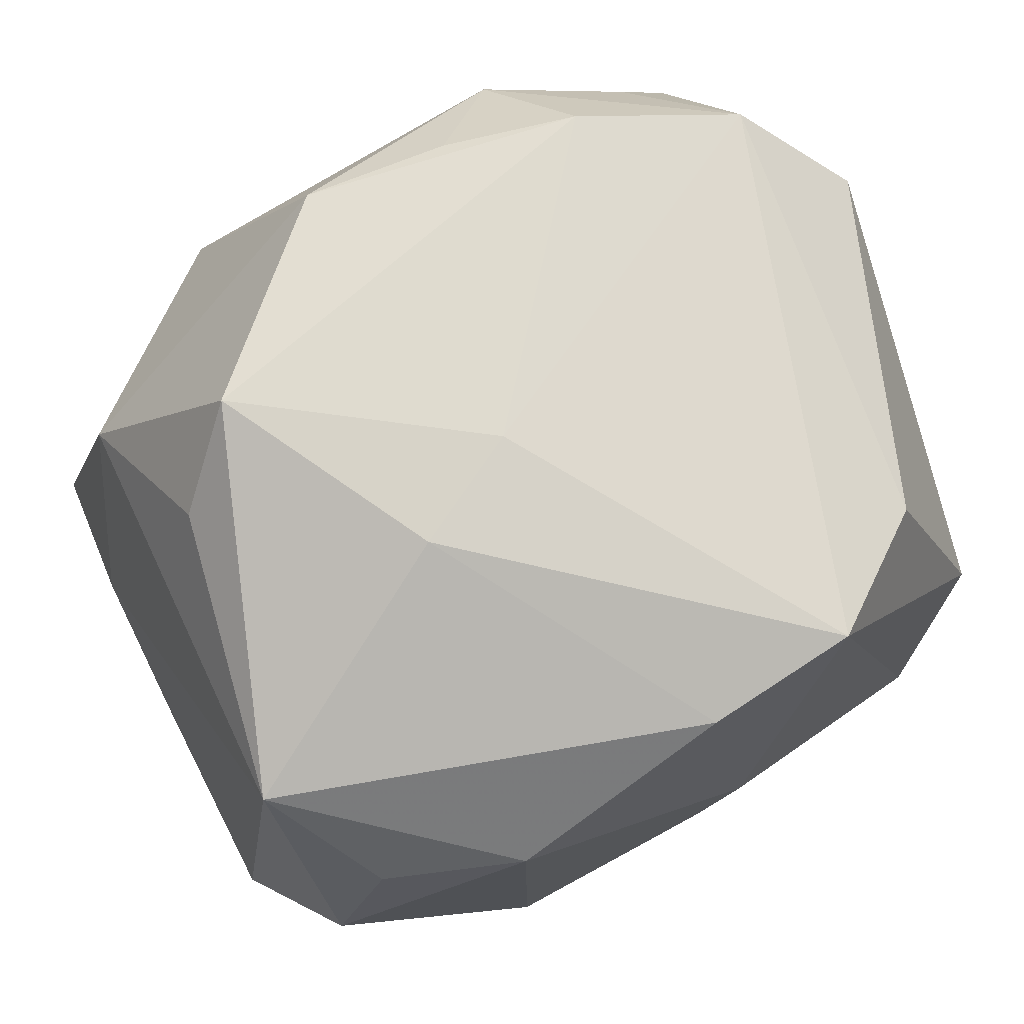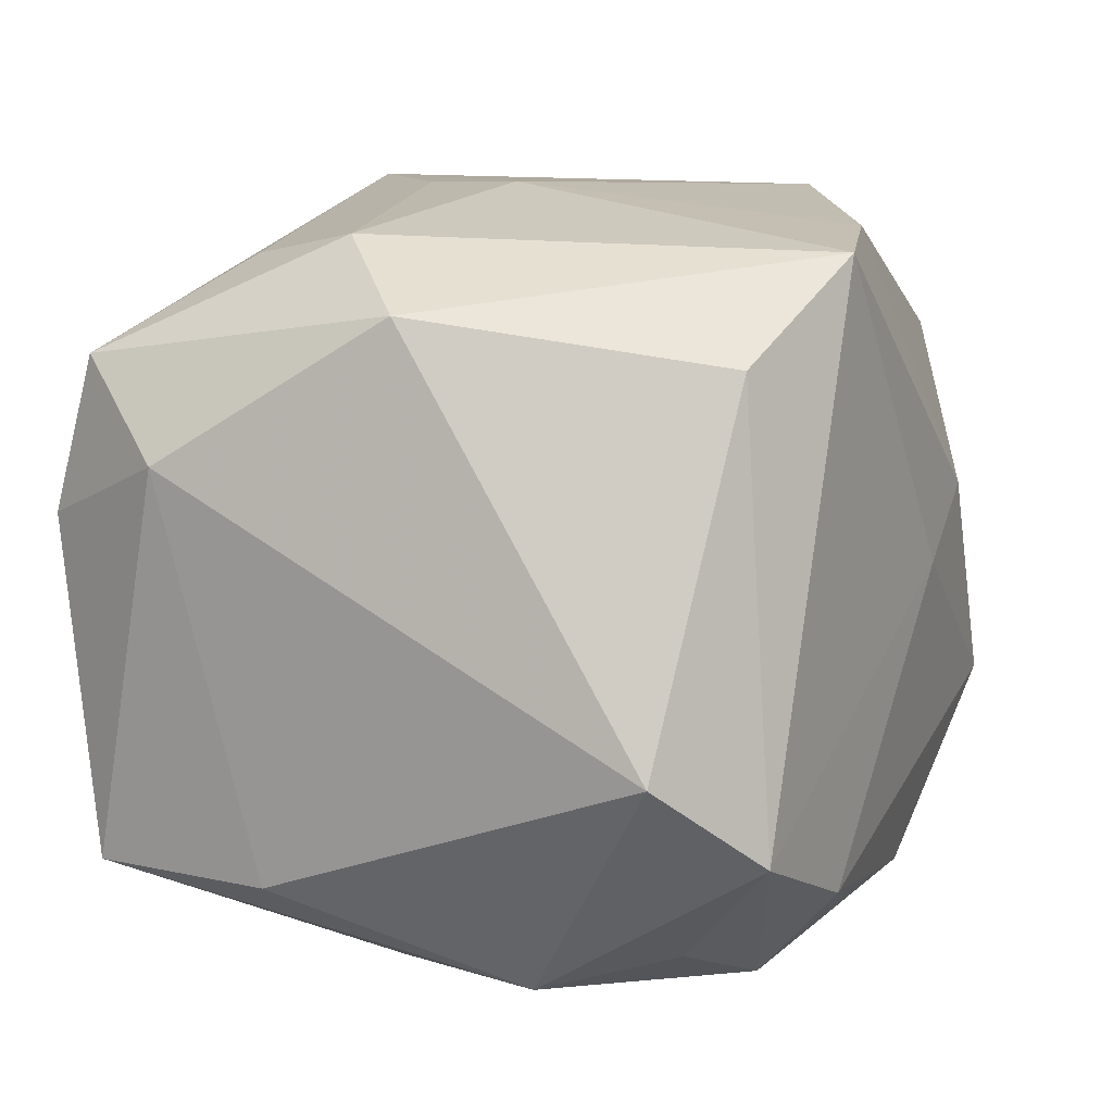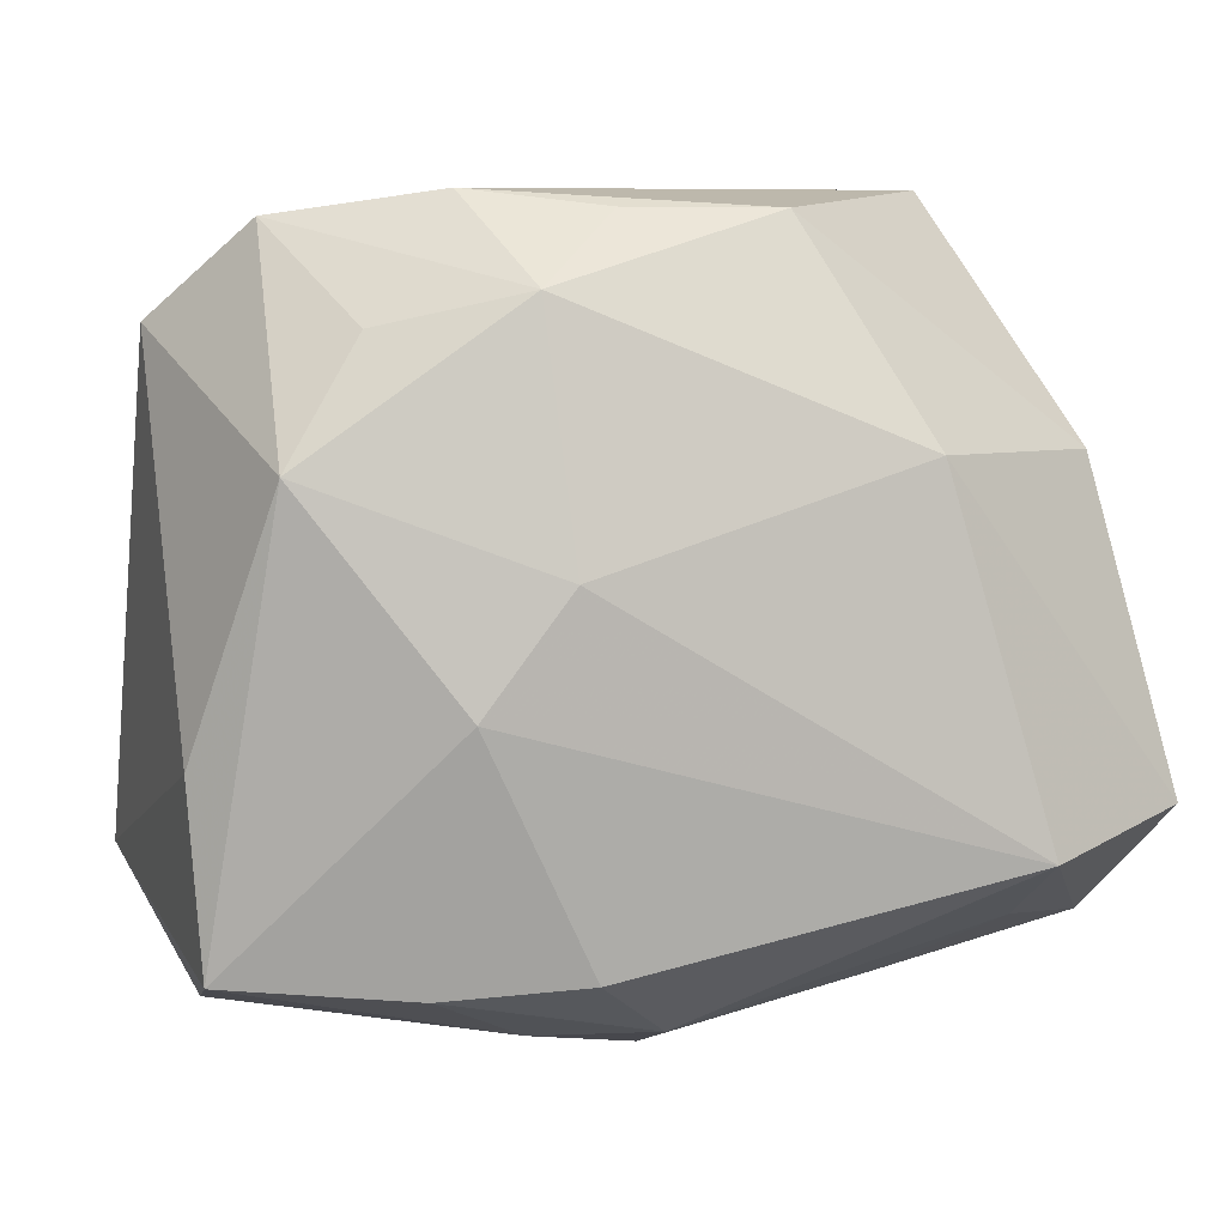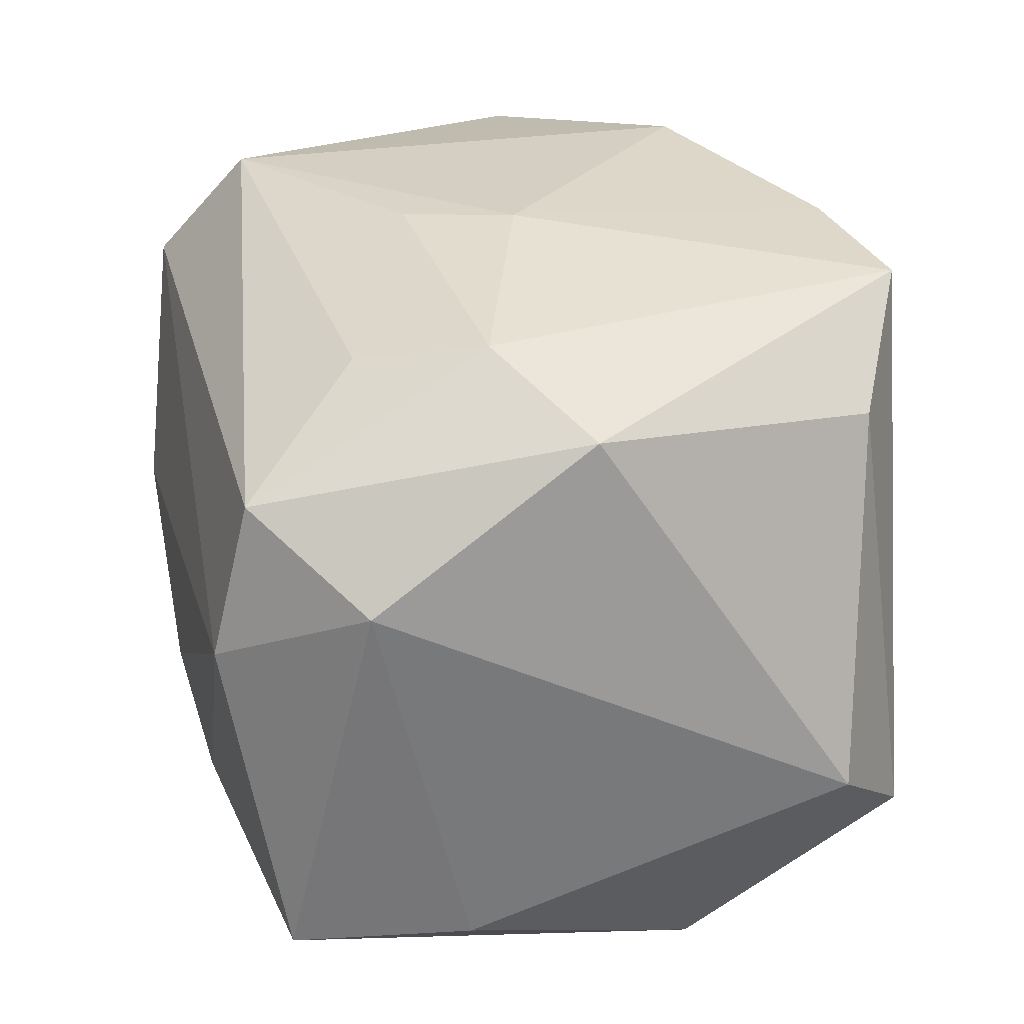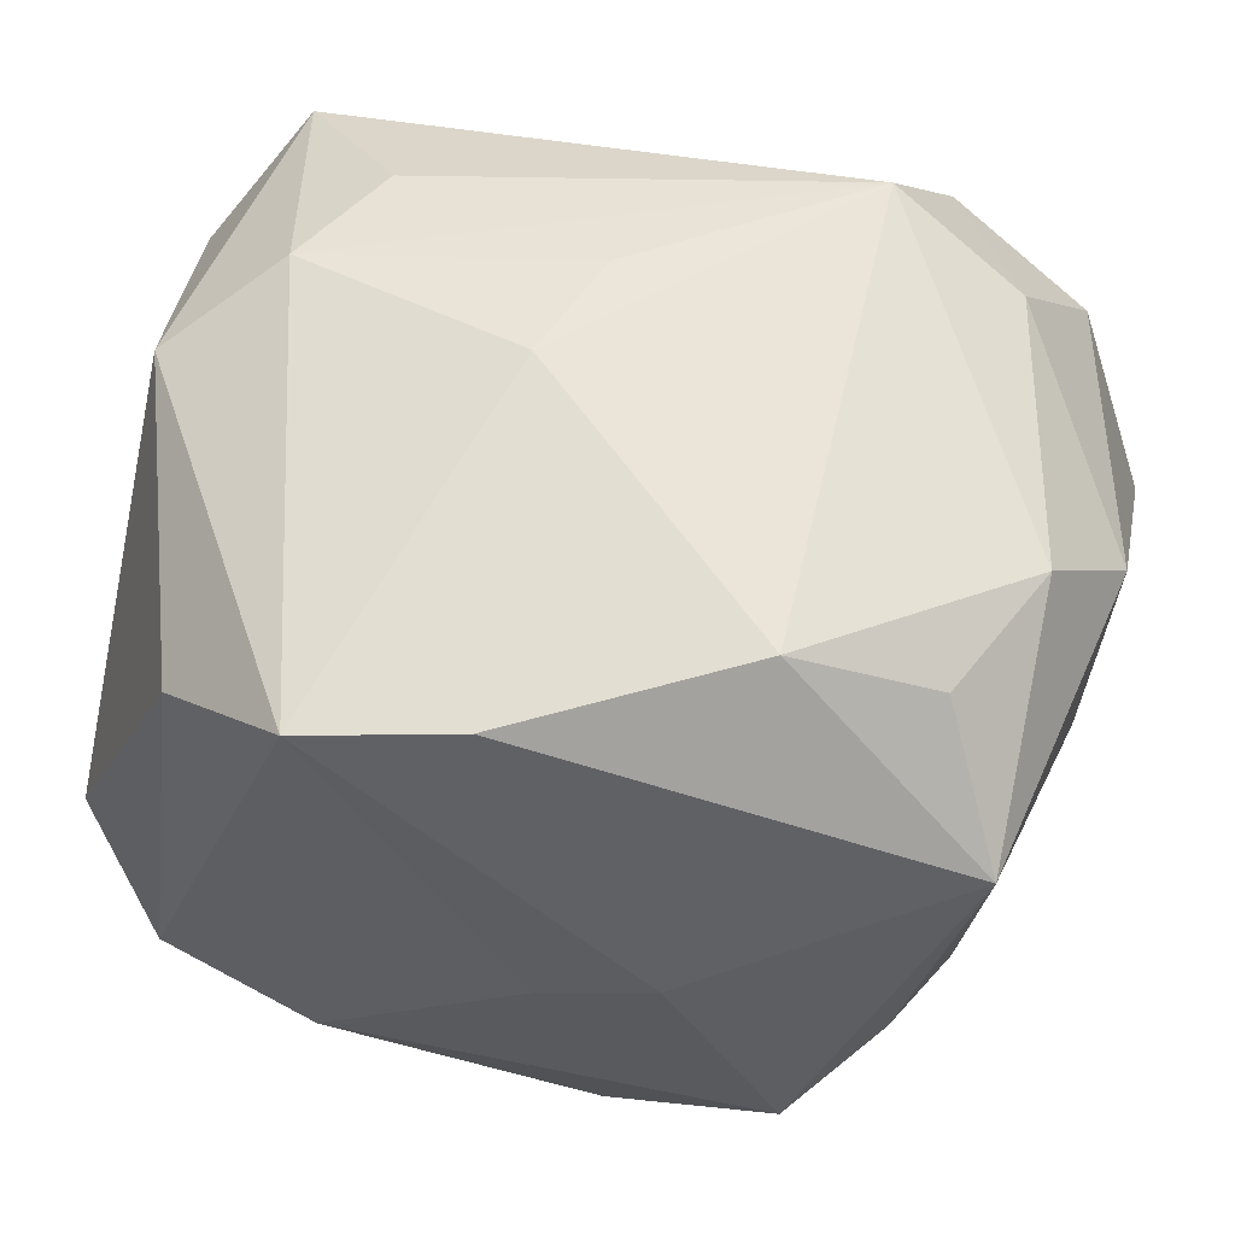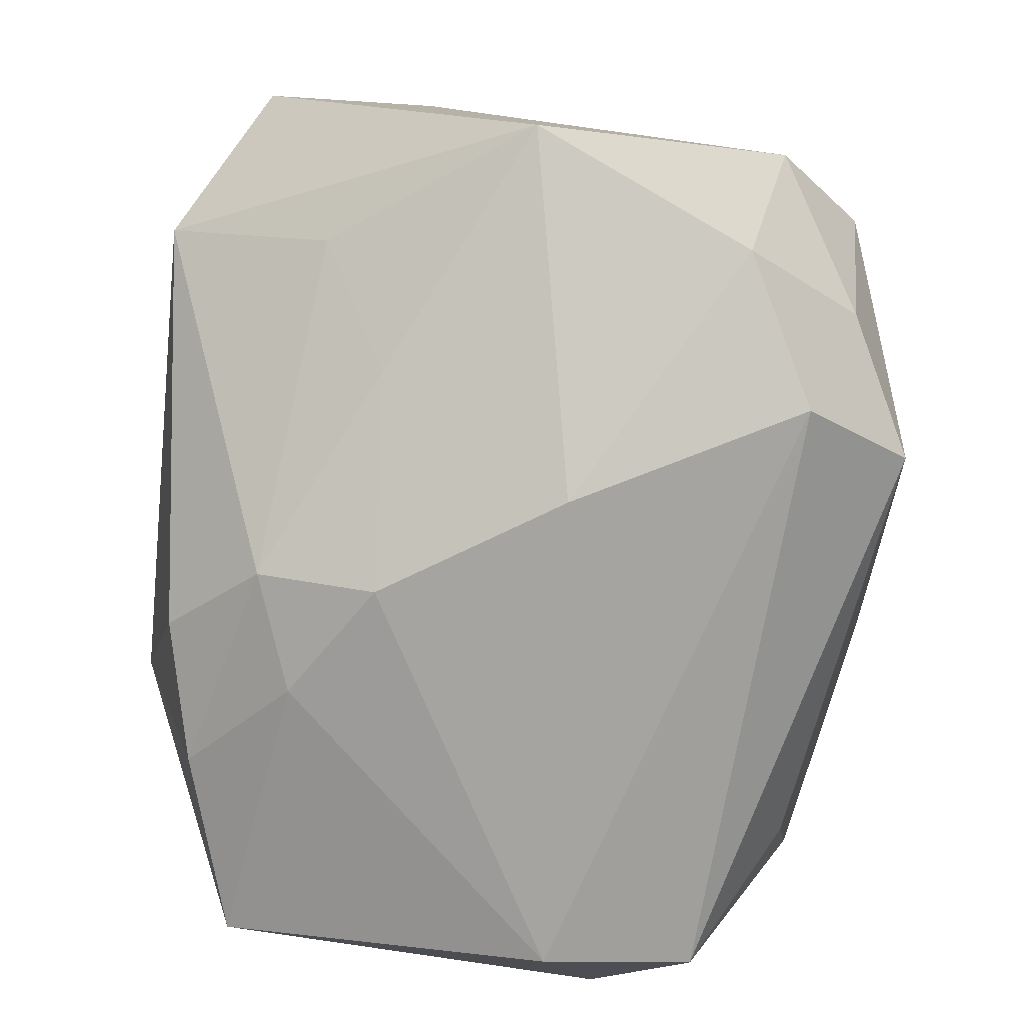
<metadata>
{"format":"obj","ext":"obj","renderer":"f3d","projection":"perspective","resolution":1024,"background":"white","views":[{"elev":74.9,"azim":-27.9,"up":"+Y"},{"elev":12.5,"azim":111.3,"up":"+Z"},{"elev":1.5,"azim":164.9,"up":"+Y"},{"elev":29.5,"azim":79.2,"up":"+Z"},{"elev":60.3,"azim":-166.1,"up":"+Z"},{"elev":-77.1,"azim":-99.0,"up":"+Y"}]}
</metadata>
<code>
v 0.002069 0.02554 0.02775
v -0.03575 -0.02229 -0.003682
v -0.0199 0.03044 -0.01095
v -0.03407 -0.01248 -0.02461
v -0.008944 -0.03043 0.002892
v 0.03168 -0.02354 -0.01832
v 0.002161 -0.009294 0.02998
v -0.006282 0.02738 -0.0241
v -0.03012 0.00442 0.02558
v 0.01157 0.02131 -0.02815
v -0.02475 -0.01775 0.02363
v 0.0009938 -0.02744 -0.01962
v 0.007189 -0.02323 -0.02622
v 0.01777 -0.02427 -0.02319
v 0.0288 -0.02797 0.00713
v 0.01914 -0.01575 0.0258
v -0.01109 0.03052 0.006305
v 0.01362 0.02812 0.02695
v -0.01453 -0.02077 0.02912
v 0.005236 -0.0008411 0.03049
v -0.026 0.0242 -0.005896
v 0.0004287 -0.02963 -0.01047
v 0.02213 0.01894 -0.02354
v 0.01595 -0.006084 -0.02905
v 0.0237 0.0235 0.01974
v 0.00976 -0.02793 -0.01599
v -0.02953 0.01189 -0.01937
v -0.01468 0.01099 -0.03061
v 0.03294 -0.00955 -0.01847
v 0.005239 0.02726 -0.02287
v 0.03133 0.000486 0.02333
v 0.02774 0.009459 -0.02541
v -0.01824 -0.02776 0.02
v -0.01496 0.01658 0.02928
v -0.02266 -0.0158 -0.03061
v -0.02919 -0.02484 0.0138
v 0.00973 0.002746 -0.03061
v -0.02548 0.01433 0.02501
v -0.02434 -0.02051 -0.01829
v 0.0234 -0.006157 0.02797
v -0.01567 -0.0252 -0.01246
v 0.01544 0.02854 -0.01968
v -0.0308 0.02233 0.01642
v 0.03445 -0.01687 0.01223
v 0.03445 0.02032 -0.007257
v -0.03516 -0.001564 0.01783
v -0.00232 0.03073 0.001675
v -0.03481 -0.005772 -0.01223
v 0.02757 0.02693 -0.01427
v 0.02827 -0.02501 0.01906
f 16 40 19
f 37 28 10
f 10 28 8
f 49 10 42
f 49 25 45
f 44 45 31
f 31 45 25
f 49 42 47
f 30 10 8
f 8 42 30
f 30 42 10
f 48 46 43
f 4 2 48
f 48 2 46
f 43 46 9
f 9 38 43
f 18 47 17
f 18 20 40
f 18 25 49
f 49 47 18
f 40 31 18
f 18 31 25
f 8 28 27
f 27 28 4
f 4 48 27
f 43 21 27
f 27 48 43
f 15 6 44
f 15 26 6
f 4 28 35
f 35 28 37
f 35 2 4
f 37 24 35
f 35 24 13
f 36 2 5
f 46 2 36
f 19 40 7
f 7 20 19
f 40 20 7
f 17 43 1
f 1 18 17
f 20 18 1
f 8 27 3
f 3 27 21
f 17 47 3
f 3 43 17
f 3 21 43
f 3 42 8
f 3 47 42
f 13 24 14
f 14 24 6
f 6 26 14
f 37 10 32
f 32 24 37
f 6 24 32
f 49 45 32
f 50 15 44
f 40 16 50
f 50 16 19
f 44 31 50
f 50 31 40
f 22 15 5
f 26 15 22
f 5 2 22
f 46 36 11
f 11 9 46
f 19 9 11
f 43 38 34
f 34 1 43
f 38 9 34
f 20 1 34
f 19 20 34
f 34 9 19
f 23 10 49
f 49 32 23
f 23 32 10
f 6 32 29
f 29 32 45
f 44 6 29
f 29 45 44
f 5 15 33
f 15 50 33
f 33 50 19
f 33 36 5
f 19 11 33
f 33 11 36
f 12 35 13
f 26 22 12
f 13 14 12
f 12 14 26
f 2 35 39
f 35 12 39
f 41 22 2
f 41 12 22
f 2 39 41
f 41 39 12

</code>
